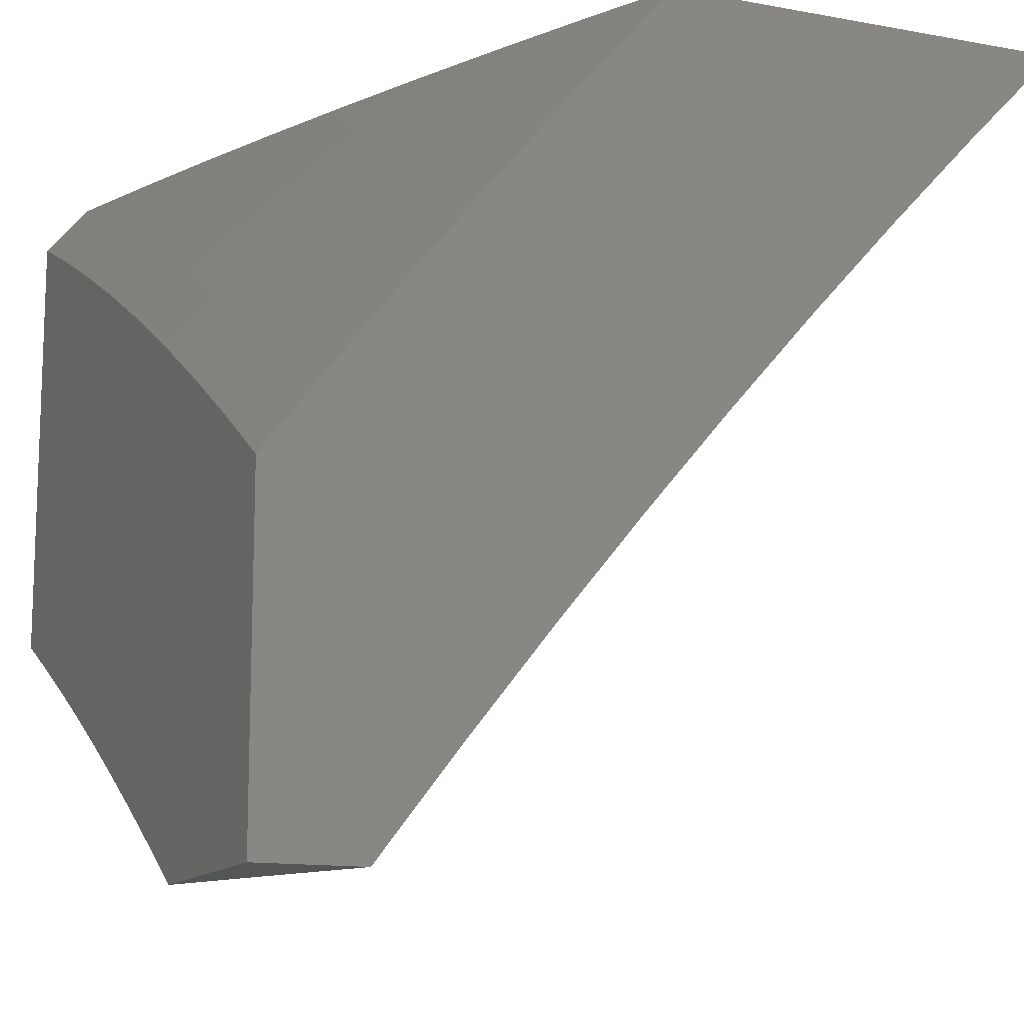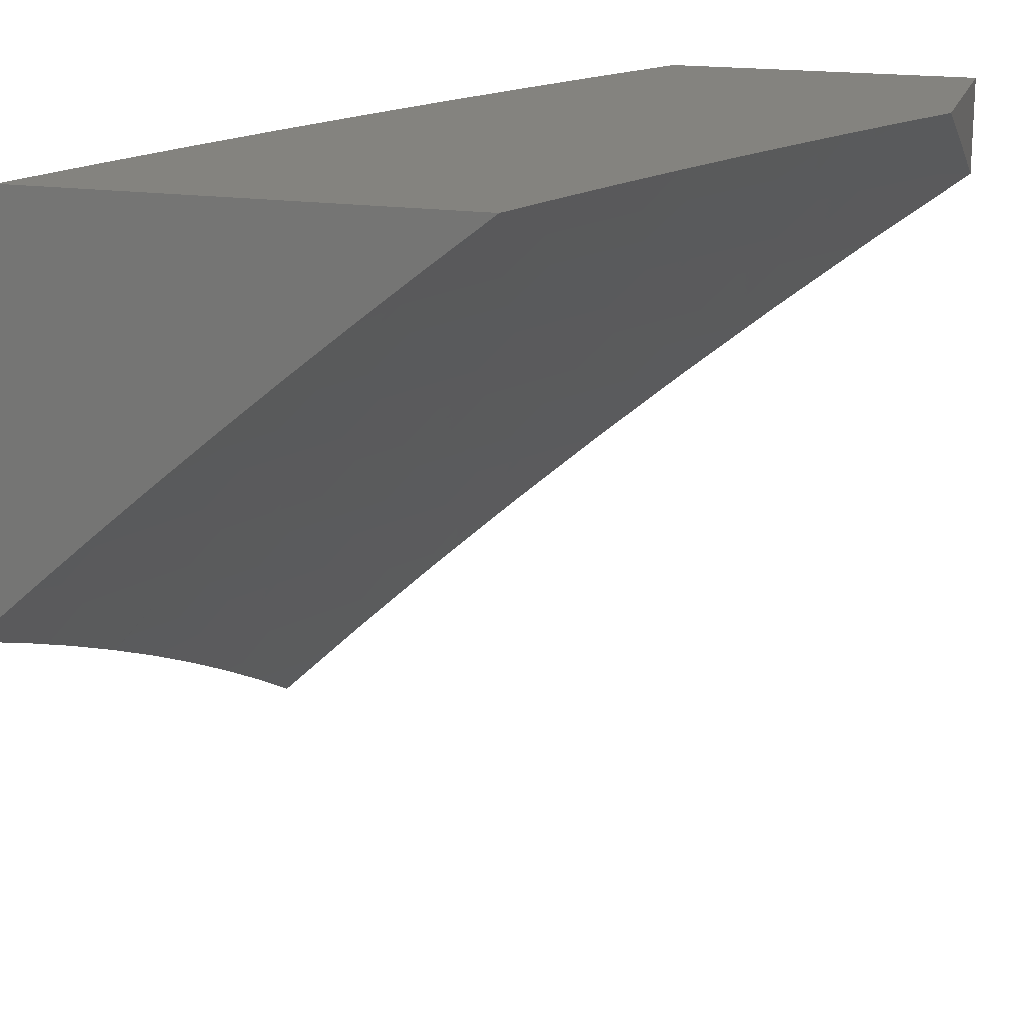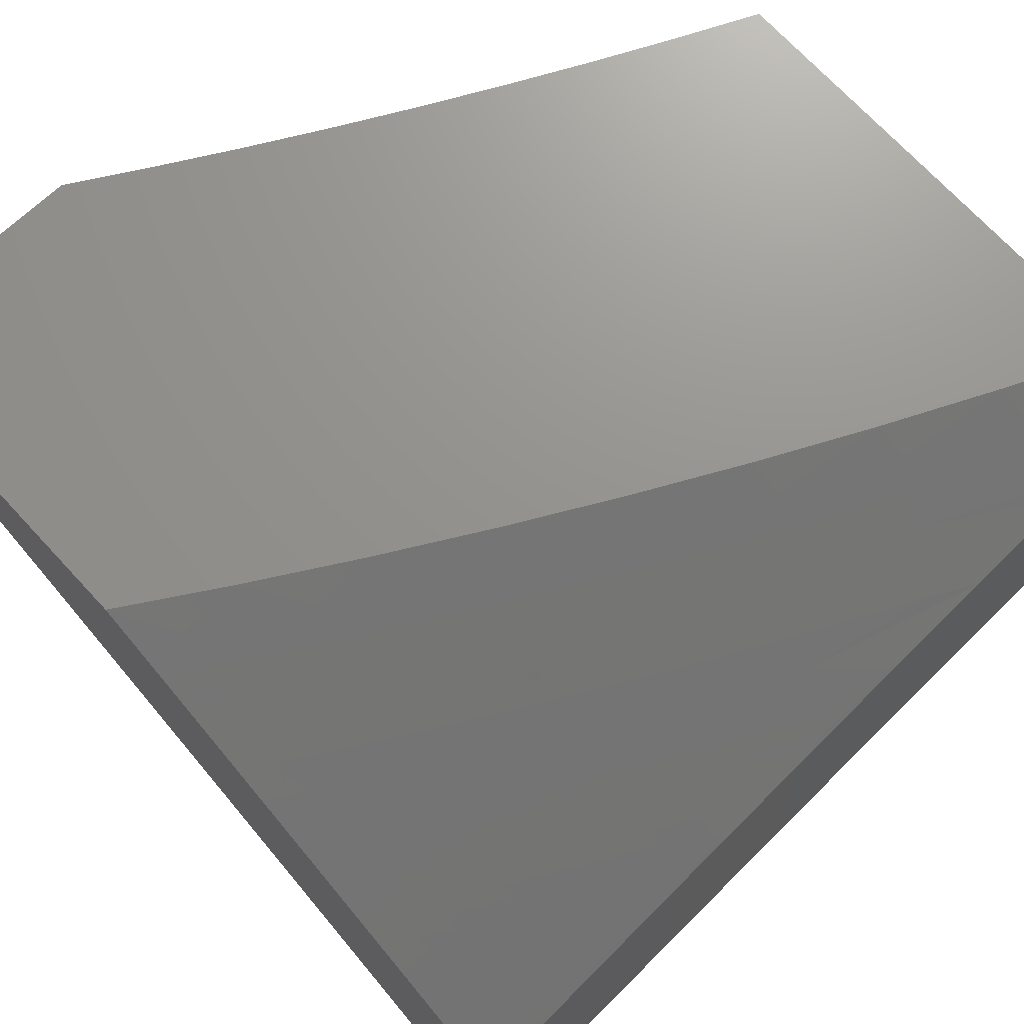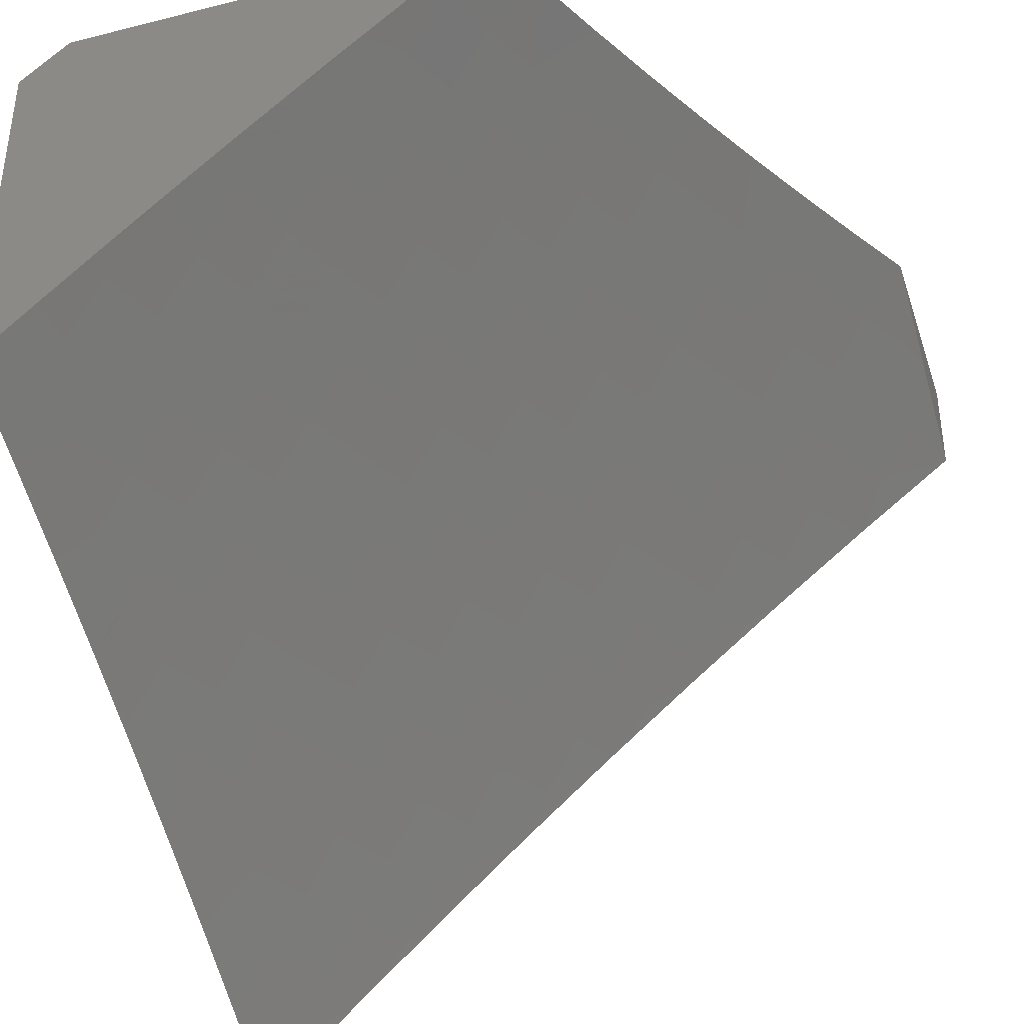
<metadata>
{"format":"stl","ext":"stl","renderer":"f3d","projection":"perspective","resolution":1024,"background":"white","views":[{"elev":-12.9,"azim":67.1,"up":"+Y"},{"elev":18.4,"azim":-74.4,"up":"+Z"},{"elev":71.4,"azim":137.2,"up":"+Z"},{"elev":-39.3,"azim":-72.5,"up":"+Z"}]}
</metadata>
<code>
# stl→obj: 315 verts, 626 faces
v 3.632 6.051 9
v 3.745 6.062 8.942
v 3.72 6 9
v 3.816 6.02 8.942
v 3.86 6 8.937
v 3.851 6.075 8.884
v 3.922 6.032 8.884
v 3.886 6.131 8.826
v 3.957 6.087 8.826
v 3.921 6.186 8.767
v 3.993 6.141 8.767
v 3.955 6.24 8.707
v 4 6.131 8.771
v 4 6.26 8.669
v 3.99 6.294 8.647
v 4 6.388 8.565
v 3.95 6.393 8.586
v 3.983 6.447 8.524
v 3.907 6.491 8.524
v 4 6.513 8.459
v 3.94 6.544 8.463
v 3.972 6.598 8.4
v 3.895 6.642 8.4
v 4 6.638 8.351
v 3.926 6.695 8.337
v 3.957 6.748 8.274
v 3.879 6.792 8.274
v 3.909 6.845 8.21
v 3.829 6.887 8.21
v 3.859 6.94 8.146
v 3.778 6.983 8.146
v 3.878 7 8.079
v 3.756 7 8.14
v 3.749 6.929 8.21
v 3.669 6.97 8.21
v 3.72 6.876 8.274
v 3.641 6.916 8.274
v 3.691 6.822 8.337
v 3.612 6.862 8.337
v 3.662 6.767 8.4
v 3.583 6.807 8.4
v 3.632 6.713 8.463
v 3.554 6.752 8.463
v 3.602 6.657 8.524
v 3.525 6.697 8.524
v 3.572 6.602 8.586
v 3.496 6.641 8.586
v 3.542 6.546 8.647
v 3.466 6.584 8.647
v 3.511 6.489 8.707
v 3.436 6.528 8.707
v 3.481 6.433 8.767
v 3.406 6.471 8.767
v 3.45 6.375 8.826
v 3.376 6.413 8.826
v 3.419 6.318 8.884
v 3.345 6.355 8.884
v 3.387 6.26 8.942
v 3.315 6.297 8.942
v 3.275 6.243 9
v 3.242 6.333 8.942
v 3.184 6.288 9
v 3.169 6.369 8.942
v 3.092 6.331 9
v 3.095 6.403 8.942
v 3 6.374 9
v 3.022 6.437 8.942
v 3 6.454 8.936
v 3.05 6.496 8.884
v 3 6.534 8.871
v 3.077 6.555 8.826
v 3.002 6.588 8.826
v 3.029 6.647 8.767
v 3 6.613 8.806
v 3 6.692 8.74
v 3.544 6.101 9
v 3.603 6.144 8.942
v 3.674 6.103 8.942
v 3.708 6.16 8.884
v 3.78 6.118 8.884
v 3.742 6.216 8.826
v 3.814 6.174 8.826
v 3.776 6.271 8.767
v 3.848 6.229 8.767
v 3.809 6.327 8.707
v 3.882 6.284 8.707
v 3.842 6.382 8.647
v 3.916 6.339 8.647
v 3.875 6.436 8.586
v 3.531 6.183 8.942
v 3.455 6.15 9
v 3.46 6.222 8.942
v 3.365 6.197 9
v 3.056 6.706 8.707
v 3 6.77 8.672
v 3.082 6.764 8.647
v 3.005 6.798 8.647
v 3.031 6.856 8.586
v 3 6.847 8.605
v 3 6.924 8.536
v 3.056 6.914 8.524
v 3 7 8.467
v 3.081 6.971 8.463
v 3.128 7 8.418
v 3.161 6.937 8.463
v 3.187 6.993 8.4
v 3.24 6.902 8.463
v 3.267 6.958 8.4
v 3.319 6.866 8.463
v 3.346 6.922 8.4
v 3.398 6.829 8.463
v 3.426 6.885 8.4
v 3.476 6.791 8.463
v 3.505 6.847 8.4
v 3.255 7 8.366
v 3.382 7 8.313
v 3.507 7 8.257
v 3.48 6.995 8.274
v 3.453 6.94 8.337
v 3.373 6.978 8.337
v 3.561 6.956 8.274
v 3.632 7 8.2
v 3.888 6.993 8.081
v 4 7 8.016
v 3.969 6.949 8.081
v 4 6.881 8.129
v 3.939 6.897 8.146
v 3.988 6.801 8.21
v 4 6.76 8.241
v 4 6 8.871
v 3.636 6.201 8.884
v 3.564 6.241 8.884
v 3.491 6.28 8.884
v 3.669 6.257 8.826
v 3.597 6.297 8.826
v 3.523 6.337 8.826
v 3.702 6.313 8.767
v 3.629 6.354 8.767
v 3.555 6.394 8.767
v 3.735 6.369 8.707
v 3.661 6.41 8.707
v 3.586 6.45 8.707
v 3.767 6.424 8.647
v 3.693 6.466 8.647
v 3.617 6.506 8.647
v 3.8 6.479 8.586
v 3.724 6.521 8.586
v 3.648 6.562 8.586
v 3.832 6.534 8.524
v 3.756 6.576 8.524
v 3.679 6.617 8.524
v 3.863 6.588 8.463
v 3.787 6.63 8.463
v 3.71 6.672 8.463
v 3.818 6.684 8.4
v 3.848 6.738 8.337
v 3.77 6.78 8.337
v 3.8 6.834 8.274
v 3.74 6.726 8.4
v 3.272 6.392 8.884
v 3.198 6.427 8.884
v 3.124 6.462 8.884
v 3.302 6.45 8.826
v 3.227 6.486 8.826
v 3.152 6.521 8.826
v 3.331 6.508 8.767
v 3.256 6.544 8.767
v 3.181 6.579 8.767
v 3.105 6.614 8.767
v 3.361 6.565 8.707
v 3.285 6.602 8.707
v 3.209 6.637 8.707
v 3.132 6.672 8.707
v 3.39 6.622 8.647
v 3.313 6.659 8.647
v 3.237 6.695 8.647
v 3.16 6.73 8.647
v 3.419 6.679 8.586
v 3.342 6.716 8.586
v 3.264 6.752 8.586
v 3.187 6.788 8.586
v 3.109 6.822 8.586
v 3.448 6.735 8.524
v 3.37 6.773 8.524
v 3.292 6.809 8.524
v 3.213 6.845 8.524
v 3.135 6.88 8.524
v 3.533 6.902 8.337
v 3 7 8.947
v 3 6.935 9
v 3.121 6.917 8.971
v 3.129 6.878 9
v 3.251 6.857 8.971
v 3.257 6.818 9
v 3.381 6.794 8.971
v 3.384 6.756 9
v 3.51 6.728 8.971
v 3.51 6.692 9
v 3.639 6.659 8.971
v 3.634 6.625 9
v 3.766 6.588 8.971
v 3.758 6.556 9
v 3.829 6.552 8.971
v 3.879 6.484 9
v 3.892 6.515 8.971
v 3.955 6.477 8.971
v 3.972 6.504 8.942
v 4 6.486 8.942
v 3.988 6.532 8.913
v 4 6.561 8.884
v 3.925 6.57 8.913
v 3.942 6.597 8.883
v 3.862 6.607 8.913
v 3.878 6.635 8.883
v 3.798 6.644 8.913
v 3.814 6.672 8.883
v 3.67 6.716 8.913
v 3.685 6.744 8.883
v 3.54 6.785 8.913
v 3.555 6.814 8.883
v 3.41 6.851 8.913
v 3.424 6.88 8.883
v 3.279 6.915 8.913
v 3.293 6.944 8.883
v 3.128 7 8.9
v 3.255 7 8.852
v 3.307 6.973 8.854
v 3.453 6.937 8.824
v 3.439 6.909 8.854
v 3.585 6.87 8.824
v 3.57 6.842 8.854
v 3.716 6.8 8.824
v 3.7 6.772 8.854
v 3.845 6.728 8.824
v 3.829 6.7 8.854
v 3.91 6.69 8.824
v 3.894 6.663 8.854
v 3.974 6.652 8.824
v 3.958 6.625 8.854
v 4 6.636 8.825
v 4 6.411 9
v 4 6.71 8.766
v 3.999 6.693 8.78
v 3.991 6.68 8.794
v 4 6.783 8.706
v 3.95 6.759 8.75
v 3.942 6.745 8.765
v 3.934 6.731 8.78
v 3.869 6.769 8.78
v 3.861 6.755 8.794
v 3.731 6.828 8.794
v 4 6.856 8.645
v 3.998 6.84 8.659
v 3.99 6.827 8.674
v 3.982 6.813 8.689
v 3.916 6.851 8.689
v 3.908 6.838 8.704
v 3.776 6.911 8.704
v 3.769 6.897 8.72
v 3.636 6.968 8.72
v 3.629 6.954 8.735
v 3.506 7 8.749
v 3.621 6.94 8.75
v 3.614 6.926 8.765
v 3.754 6.87 8.75
v 3.746 6.856 8.765
v 3.884 6.797 8.75
v 3.877 6.783 8.765
v 4 6.928 8.583
v 3.946 6.906 8.629
v 3.939 6.892 8.644
v 3.931 6.879 8.659
v 3.799 6.953 8.659
v 3.791 6.939 8.674
v 3.651 6.996 8.689
v 3.784 6.925 8.689
v 3.643 6.982 8.704
v 4 7 8.521
v 3.992 6.987 8.537
v 3.985 6.973 8.552
v 3.977 6.96 8.567
v 3.878 7 8.581
v 3.969 6.946 8.583
v 3.962 6.933 8.598
v 3.954 6.919 8.613
v 3.814 6.98 8.629
v 3.806 6.966 8.644
v 3.755 7 8.639
v 3.821 6.994 8.613
v 3.631 7 8.695
v 3.481 6.994 8.765
v 3.381 7 8.801
v 3.474 6.98 8.78
v 3.467 6.966 8.794
v 3.607 6.912 8.78
v 3.599 6.898 8.794
v 3.739 6.842 8.78
v 3.147 6.976 8.913
v 3.134 6.947 8.942
v 3.265 6.886 8.942
v 3.396 6.823 8.942
v 3.525 6.757 8.942
v 3.654 6.688 8.942
v 3.782 6.616 8.942
v 3.845 6.58 8.942
v 3.909 6.542 8.942
v 3.761 6.884 8.735
v 3.892 6.81 8.735
v 3.958 6.772 8.735
v 3.9 6.824 8.72
v 3.974 6.8 8.704
v 3.923 6.865 8.674
v 3.926 6.718 8.794
v 3.966 6.786 8.72
v 4 6 9
f 1 2 3
f 3 2 4
f 3 4 5
f 5 4 6
f 5 6 7
f 7 6 8
f 7 8 9
f 9 8 10
f 9 10 11
f 11 10 12
f 11 12 13
f 13 12 14
f 14 12 15
f 14 15 16
f 16 15 17
f 16 17 18
f 18 17 19
f 18 19 20
f 20 19 21
f 20 21 22
f 22 21 23
f 22 23 24
f 24 23 25
f 24 25 26
f 26 25 27
f 26 27 28
f 28 27 29
f 28 29 30
f 30 29 31
f 30 31 32
f 32 31 33
f 33 31 34
f 33 34 35
f 35 34 36
f 35 36 37
f 37 36 38
f 37 38 39
f 39 38 40
f 39 40 41
f 41 40 42
f 41 42 43
f 43 42 44
f 43 44 45
f 45 44 46
f 45 46 47
f 47 46 48
f 47 48 49
f 49 48 50
f 49 50 51
f 51 50 52
f 51 52 53
f 53 52 54
f 53 54 55
f 55 54 56
f 55 56 57
f 57 56 58
f 57 58 59
f 59 58 60
f 59 60 61
f 61 60 62
f 61 62 63
f 63 62 64
f 63 64 65
f 65 64 66
f 65 66 67
f 67 66 68
f 67 68 69
f 69 68 70
f 69 70 71
f 71 70 72
f 71 72 73
f 73 72 74
f 73 74 75
f 76 77 1
f 1 77 78
f 1 78 2
f 2 78 79
f 2 79 80
f 80 79 81
f 80 81 82
f 82 81 83
f 82 83 84
f 84 83 85
f 84 85 86
f 86 85 87
f 86 87 88
f 88 87 89
f 88 89 17
f 17 89 19
f 77 76 90
f 90 76 91
f 90 91 92
f 92 91 93
f 92 93 58
f 58 93 60
f 70 74 72
f 73 75 94
f 94 75 95
f 94 95 96
f 96 95 97
f 96 97 98
f 98 97 99
f 98 99 100
f 95 99 97
f 98 100 101
f 101 100 102
f 101 102 103
f 103 102 104
f 103 104 105
f 105 104 106
f 105 106 107
f 107 106 108
f 107 108 109
f 109 108 110
f 109 110 111
f 111 110 112
f 111 112 113
f 113 112 114
f 113 114 43
f 43 114 41
f 104 115 106
f 106 115 108
f 115 116 108
f 108 116 110
f 117 118 116
f 116 118 119
f 116 119 120
f 120 119 112
f 120 112 110
f 118 117 121
f 121 117 122
f 121 122 37
f 37 122 35
f 122 33 35
f 30 32 123
f 123 32 124
f 123 124 125
f 125 124 126
f 125 126 127
f 127 126 128
f 127 128 28
f 28 128 26
f 126 129 128
f 128 129 26
f 129 24 26
f 24 20 22
f 20 16 18
f 11 13 9
f 9 13 130
f 9 130 7
f 7 130 5
f 6 4 80
f 80 4 2
f 8 6 82
f 82 6 80
f 10 8 84
f 84 8 82
f 12 10 86
f 86 10 84
f 15 12 88
f 88 12 86
f 88 17 15
f 79 78 131
f 131 78 77
f 131 77 132
f 132 77 90
f 132 90 133
f 133 90 92
f 133 92 56
f 56 92 58
f 81 79 134
f 134 79 131
f 134 131 135
f 135 131 132
f 135 132 136
f 136 132 133
f 136 133 54
f 54 133 56
f 83 81 137
f 137 81 134
f 137 134 138
f 138 134 135
f 138 135 139
f 139 135 136
f 139 136 52
f 52 136 54
f 85 83 140
f 140 83 137
f 140 137 141
f 141 137 138
f 141 138 142
f 142 138 139
f 142 139 50
f 50 139 52
f 87 85 143
f 143 85 140
f 143 140 144
f 144 140 141
f 144 141 145
f 145 141 142
f 145 142 48
f 48 142 50
f 89 87 146
f 146 87 143
f 146 143 147
f 147 143 144
f 147 144 148
f 148 144 145
f 148 145 46
f 46 145 48
f 19 89 149
f 149 89 146
f 149 146 150
f 150 146 147
f 150 147 151
f 151 147 148
f 151 148 44
f 44 148 46
f 21 19 152
f 152 19 149
f 152 149 153
f 153 149 150
f 153 150 154
f 154 150 151
f 154 151 42
f 42 151 44
f 21 152 23
f 23 152 155
f 23 155 156
f 156 155 157
f 156 157 158
f 158 157 36
f 158 36 34
f 155 152 153
f 27 25 156
f 156 25 23
f 155 153 159
f 159 153 154
f 159 154 40
f 40 154 42
f 29 27 158
f 158 27 156
f 123 125 127
f 123 127 30
f 30 127 28
f 155 159 157
f 157 159 38
f 157 38 36
f 38 159 40
f 31 29 34
f 34 29 158
f 57 59 160
f 160 59 61
f 160 61 161
f 161 61 63
f 161 63 162
f 162 63 65
f 162 65 69
f 69 65 67
f 55 57 163
f 163 57 160
f 163 160 164
f 164 160 161
f 164 161 165
f 165 161 162
f 165 162 71
f 71 162 69
f 53 55 166
f 166 55 163
f 166 163 167
f 167 163 164
f 167 164 168
f 168 164 165
f 168 165 169
f 169 165 71
f 169 71 73
f 51 53 170
f 170 53 166
f 170 166 171
f 171 166 167
f 171 167 172
f 172 167 168
f 172 168 173
f 173 168 169
f 173 169 94
f 94 169 73
f 49 51 174
f 174 51 170
f 174 170 175
f 175 170 171
f 175 171 176
f 176 171 172
f 176 172 177
f 177 172 173
f 177 173 96
f 96 173 94
f 47 49 178
f 178 49 174
f 178 174 179
f 179 174 175
f 179 175 180
f 180 175 176
f 180 176 181
f 181 176 177
f 181 177 182
f 182 177 96
f 182 96 98
f 45 47 183
f 183 47 178
f 183 178 184
f 184 178 179
f 184 179 185
f 185 179 180
f 185 180 186
f 186 180 181
f 186 181 187
f 187 181 182
f 187 182 101
f 101 182 98
f 43 45 113
f 113 45 183
f 113 183 111
f 111 183 184
f 111 184 109
f 109 184 185
f 109 185 107
f 107 185 186
f 107 186 105
f 105 186 187
f 105 187 103
f 103 187 101
f 39 41 188
f 188 41 114
f 188 114 119
f 119 114 112
f 37 39 121
f 121 39 188
f 121 188 118
f 118 188 119
f 116 120 110
f 189 190 191
f 191 190 192
f 191 192 193
f 193 192 194
f 193 194 195
f 195 194 196
f 195 196 197
f 197 196 198
f 197 198 199
f 199 198 200
f 199 200 201
f 201 200 202
f 201 202 203
f 203 202 204
f 203 204 205
f 205 204 206
f 205 206 207
f 207 206 208
f 207 208 209
f 209 208 210
f 209 210 211
f 211 210 212
f 211 212 213
f 213 212 214
f 213 214 215
f 215 214 216
f 215 216 217
f 217 216 218
f 217 218 219
f 219 218 220
f 219 220 221
f 221 220 222
f 221 222 223
f 223 222 224
f 223 224 225
f 225 224 226
f 226 224 227
f 226 227 228
f 228 227 229
f 228 229 230
f 230 229 231
f 230 231 232
f 232 231 233
f 232 233 234
f 234 233 235
f 234 235 236
f 236 235 237
f 236 237 238
f 238 237 239
f 238 239 240
f 240 239 210
f 210 239 212
f 204 241 206
f 206 241 208
f 242 243 240
f 240 243 244
f 240 244 238
f 238 244 236
f 245 246 242
f 242 246 247
f 242 247 248
f 248 247 249
f 248 249 250
f 250 249 251
f 250 251 232
f 232 251 230
f 252 253 245
f 245 253 254
f 245 254 255
f 255 254 256
f 255 256 257
f 257 256 258
f 257 258 259
f 259 258 260
f 259 260 261
f 261 260 262
f 261 262 263
f 263 262 264
f 263 264 265
f 265 264 266
f 265 266 267
f 267 266 268
f 267 268 246
f 246 268 247
f 269 270 252
f 252 270 271
f 252 271 272
f 272 271 273
f 272 273 274
f 274 273 275
f 274 275 276
f 276 275 277
f 276 277 258
f 258 277 260
f 278 279 269
f 269 279 280
f 269 280 281
f 281 280 282
f 281 282 283
f 283 282 284
f 283 284 269
f 269 284 285
f 269 285 270
f 270 285 286
f 270 286 287
f 287 286 288
f 287 288 273
f 273 288 275
f 278 282 279
f 279 282 280
f 284 282 289
f 289 282 288
f 289 288 286
f 288 290 275
f 275 290 277
f 290 262 277
f 277 262 260
f 264 262 291
f 291 262 292
f 291 292 293
f 293 292 294
f 293 294 295
f 295 294 296
f 295 296 297
f 297 296 251
f 297 251 249
f 294 292 228
f 228 292 226
f 223 225 298
f 298 225 189
f 298 189 299
f 299 189 191
f 299 191 300
f 300 191 193
f 300 193 301
f 301 193 195
f 301 195 302
f 302 195 197
f 302 197 303
f 303 197 199
f 303 199 304
f 304 199 201
f 304 201 305
f 305 201 203
f 305 203 306
f 306 203 205
f 306 205 207
f 223 298 299
f 223 299 300
f 221 223 300
f 221 300 301
f 229 227 224
f 229 224 222
f 219 221 301
f 219 301 302
f 231 229 222
f 231 222 220
f 296 294 228
f 296 228 230
f 264 291 293
f 264 293 295
f 217 219 302
f 217 302 303
f 233 231 220
f 233 220 218
f 251 296 230
f 266 264 295
f 266 295 297
f 261 263 307
f 307 263 265
f 307 265 308
f 308 265 267
f 308 267 309
f 309 267 246
f 309 246 245
f 215 217 303
f 215 303 304
f 235 233 218
f 235 218 216
f 250 232 234
f 268 266 297
f 268 297 249
f 261 307 259
f 259 307 310
f 259 310 257
f 257 310 311
f 257 311 255
f 255 311 245
f 310 307 308
f 258 256 276
f 276 256 312
f 276 312 274
f 274 312 272
f 270 287 271
f 271 287 273
f 284 289 285
f 285 289 286
f 213 215 304
f 213 304 305
f 237 235 216
f 237 216 214
f 250 234 313
f 313 234 236
f 313 236 244
f 247 268 249
f 310 308 314
f 314 308 309
f 314 309 245
f 256 254 312
f 312 254 253
f 312 253 272
f 272 253 252
f 269 281 283
f 211 213 305
f 211 305 306
f 239 237 214
f 239 214 212
f 250 313 248
f 248 313 243
f 248 243 242
f 243 313 244
f 245 311 314
f 314 311 310
f 211 306 209
f 209 306 207
f 124 32 278
f 278 32 33
f 278 33 282
f 282 33 122
f 282 122 288
f 288 122 117
f 288 117 290
f 290 117 116
f 290 116 262
f 262 116 115
f 262 115 292
f 292 115 104
f 292 104 226
f 226 104 102
f 226 102 225
f 225 102 189
f 102 100 189
f 189 100 99
f 189 99 95
f 95 75 189
f 189 75 190
f 190 75 74
f 190 74 70
f 70 68 190
f 190 68 66
f 64 194 66
f 66 194 192
f 66 192 190
f 194 64 196
f 196 64 62
f 196 62 198
f 198 62 60
f 198 60 200
f 200 60 93
f 200 93 91
f 200 91 202
f 202 91 76
f 202 76 204
f 204 76 1
f 204 1 241
f 241 1 3
f 241 3 315
f 3 5 315
f 315 5 130
f 130 13 315
f 315 13 241
f 241 13 14
f 241 14 208
f 208 14 210
f 210 14 16
f 210 16 240
f 240 16 242
f 242 16 20
f 242 20 245
f 245 20 24
f 245 24 252
f 252 24 269
f 269 24 129
f 269 129 278
f 278 129 126
f 278 126 124

</code>
